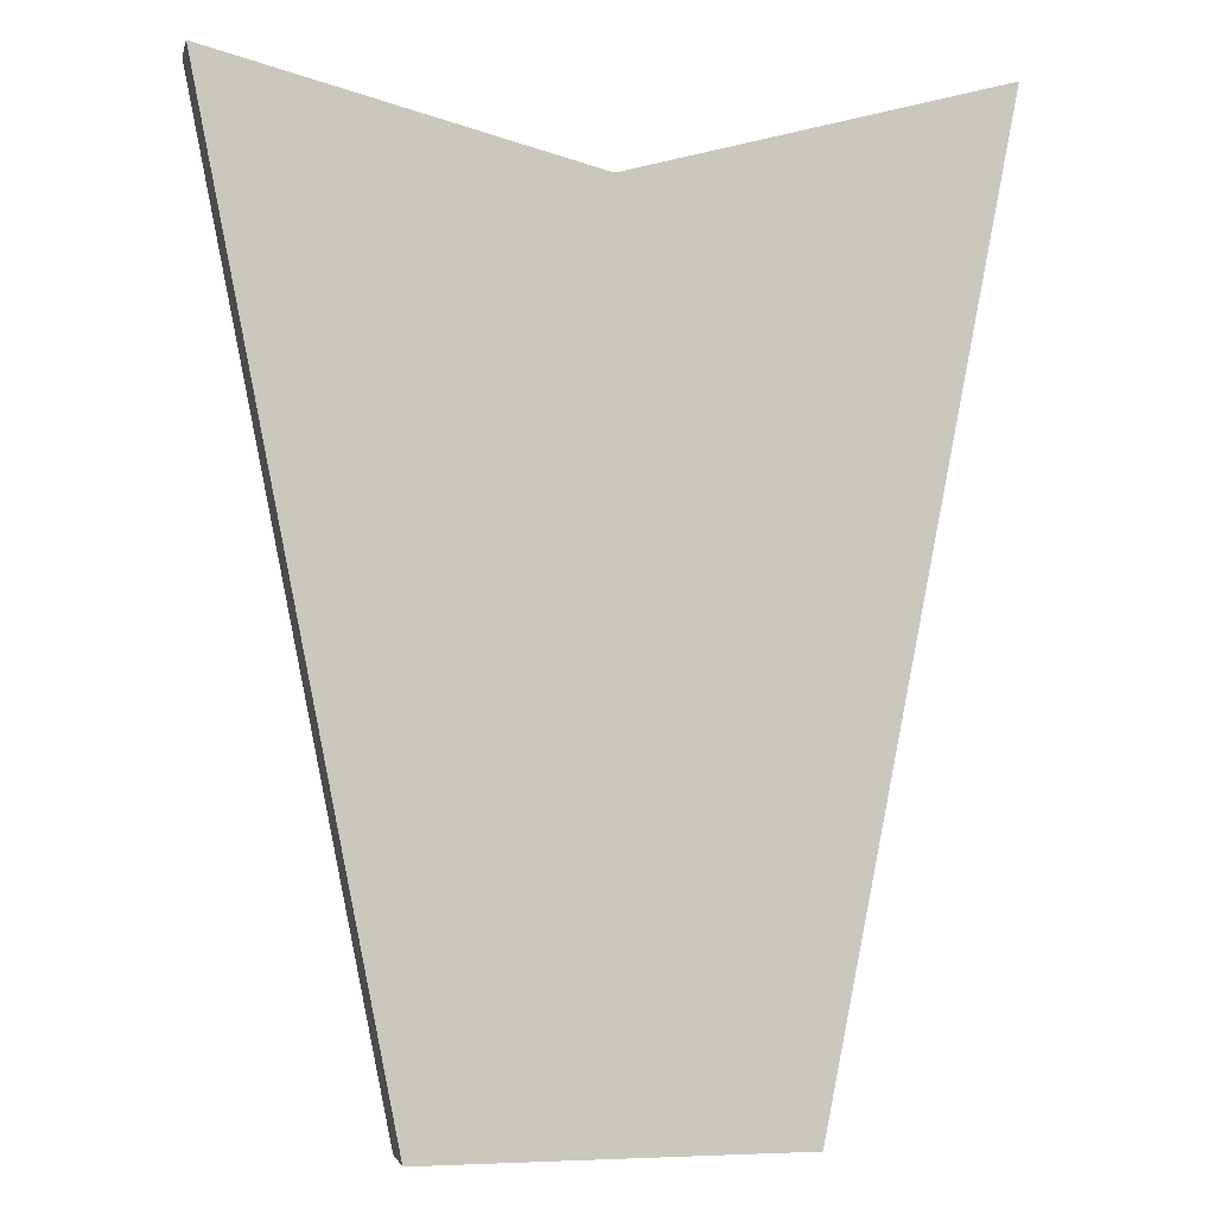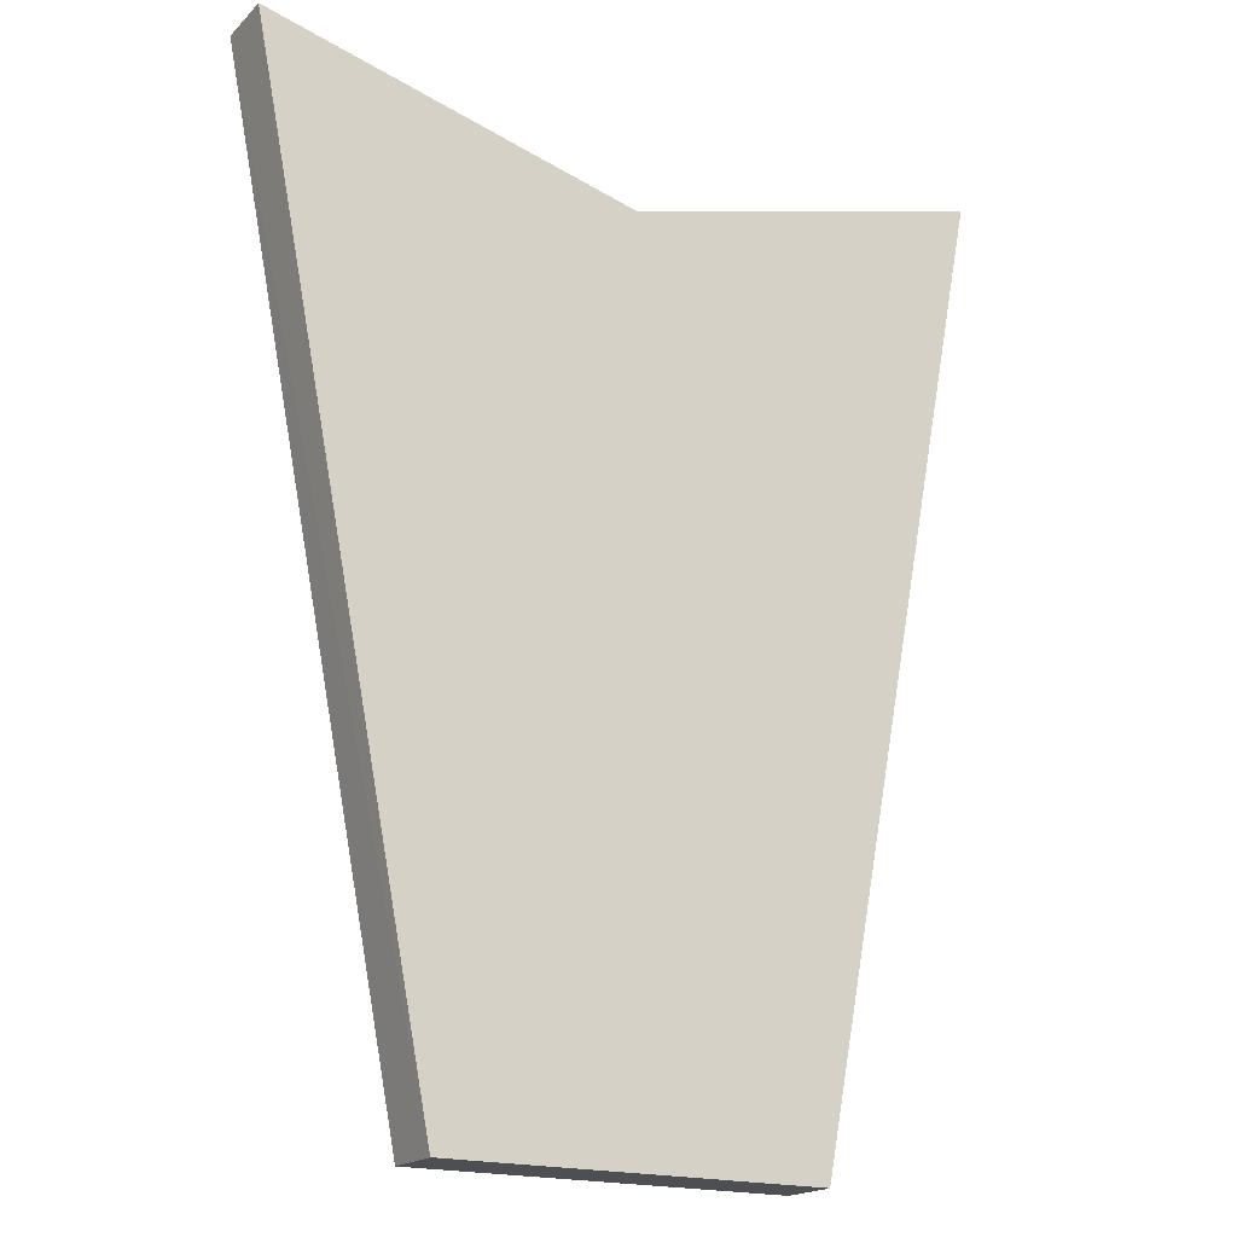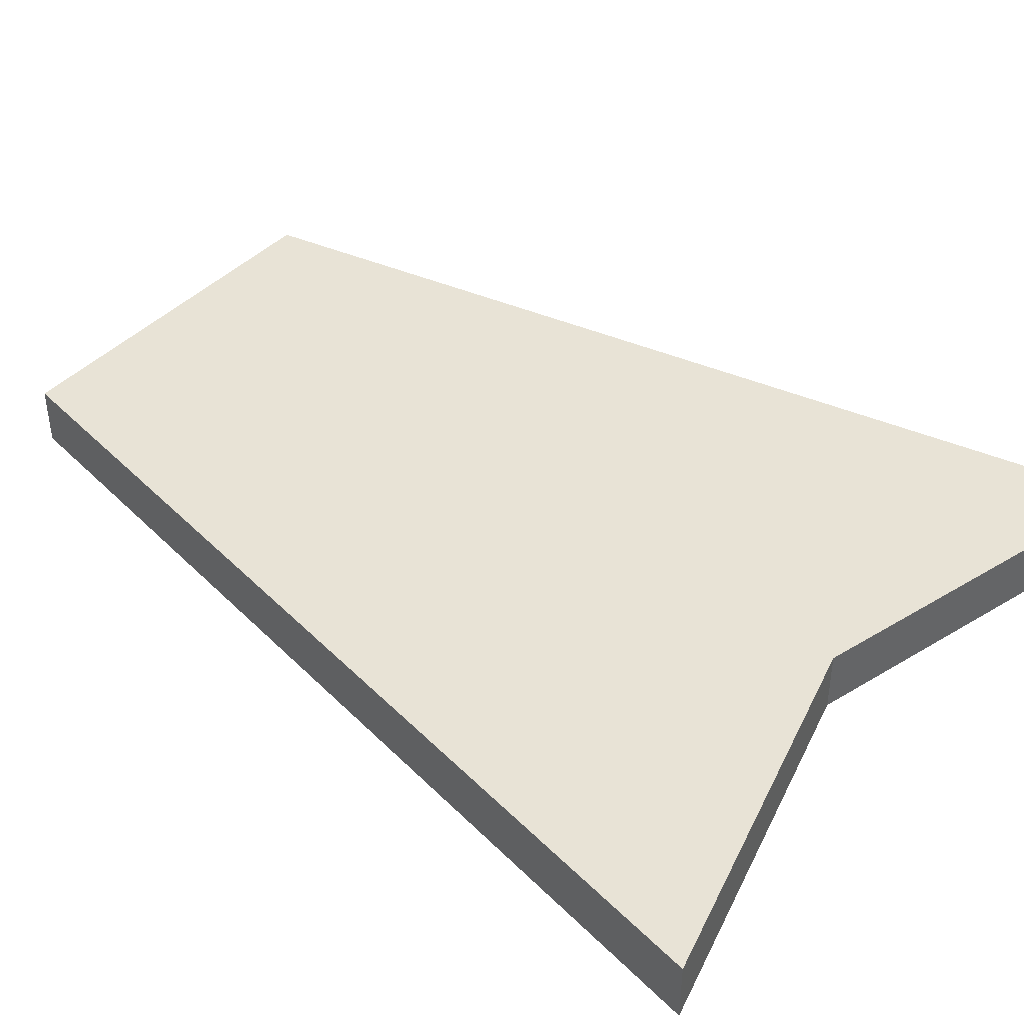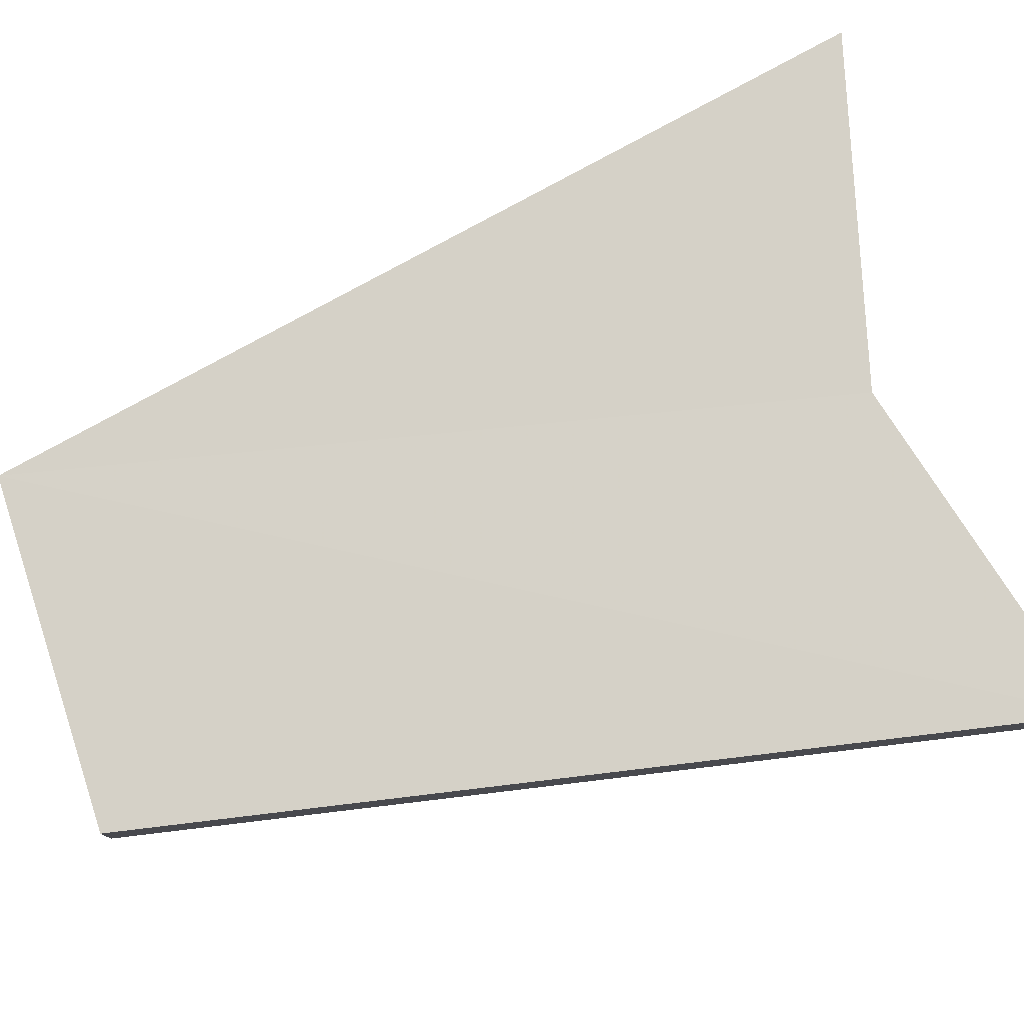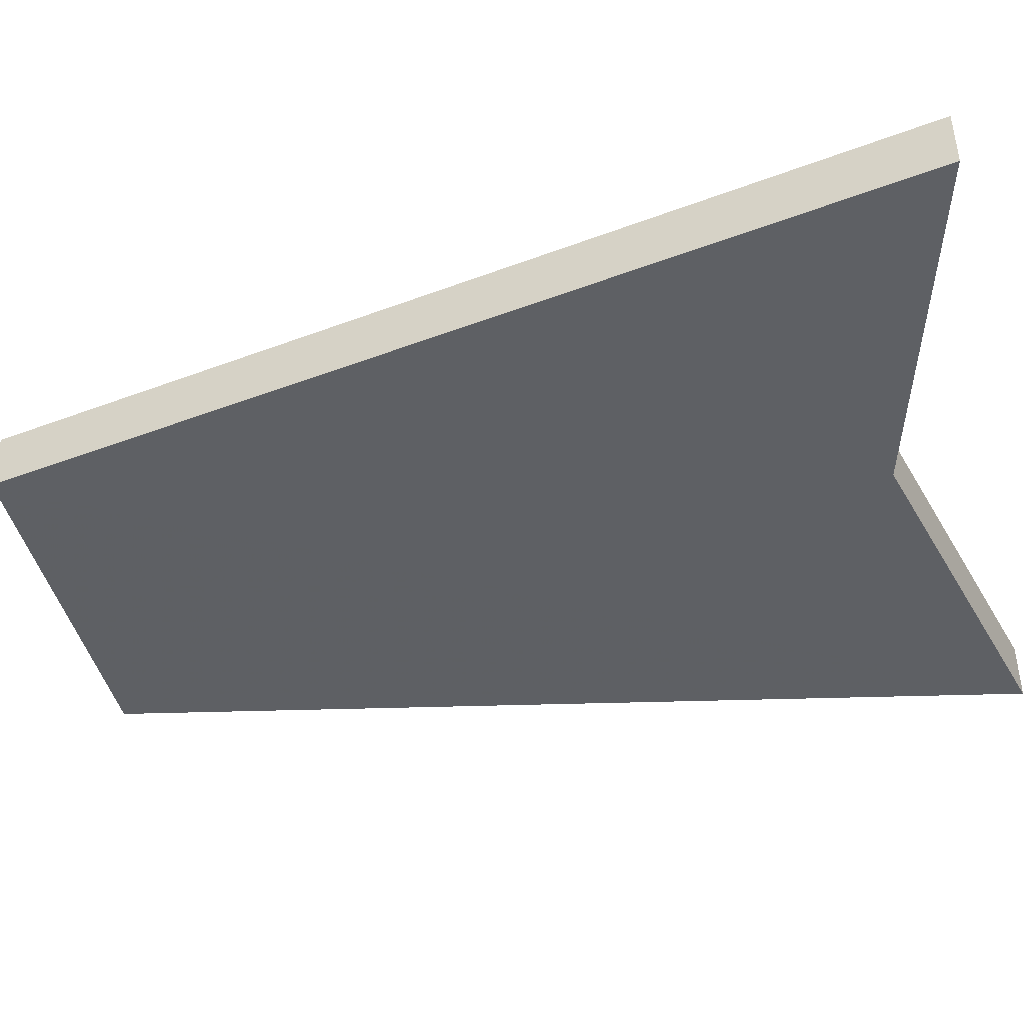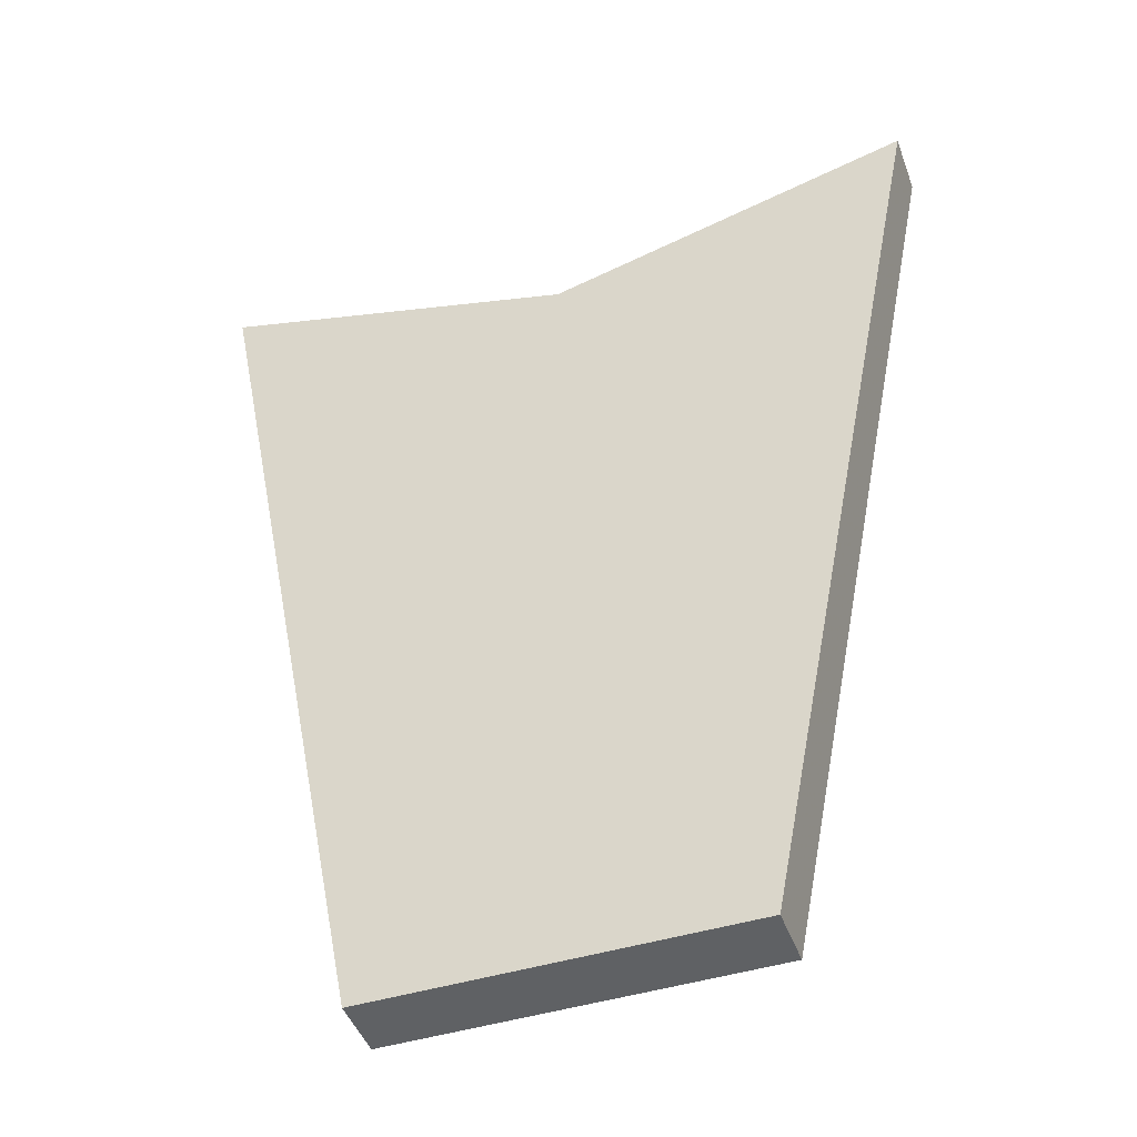
<metadata>
{"format":"obj","ext":"obj","renderer":"f3d","projection":"perspective","resolution":1024,"background":"white","views":[{"elev":-1.9,"azim":168.2,"up":"+Z"},{"elev":-18.9,"azim":-30.6,"up":"+Z"},{"elev":41.6,"azim":-51.2,"up":"+Y"},{"elev":78.8,"azim":-107.8,"up":"+Y"},{"elev":-42.9,"azim":-76.8,"up":"+Y"},{"elev":-45.6,"azim":-160.6,"up":"+Z"}]}
</metadata>
<code>
o 8208
v 2242 1865 13.21
v 2242 1865 13.21
v 2242 1865 13.21
v 2242 1865 13.36
v 2242 1865 13.34
v 2242 1865 13.36
v 2242 1865 13.21
v 2242 1865 13.21
v 2242 1865 13.21
v 2242 1865 13.34
v 2242 1865 13.21
v 2242 1865 13.21
v 2242 1865 13.34
v 2242 1865 13.36
v 2242 1865 13.36
v 2242 1865 13.21
v 2242 1865 13.36
v 2242 1865 13.34
v 2242 1865 13.21
v 2242 1865 13.21
v 2242 1865 13.36
v 2242 1865 13.21
v 2242 1865 13.36
v 2242 1865 13.21
v 2242 1865 13.34
v 2242 1865 13.34
v 2242 1865 13.36
v 2242 1865 13.21
f 1 2 3
f 2 4 5
f 2 6 7
f 8 4 9
f 8 6 10
f 11 8 12
f 13 6 14
f 15 16 13
f 17 18 13
f 17 19 20
f 21 19 14
f 17 22 23
f 21 22 24
f 25 4 23
f 21 26 25
f 27 28 25

</code>
